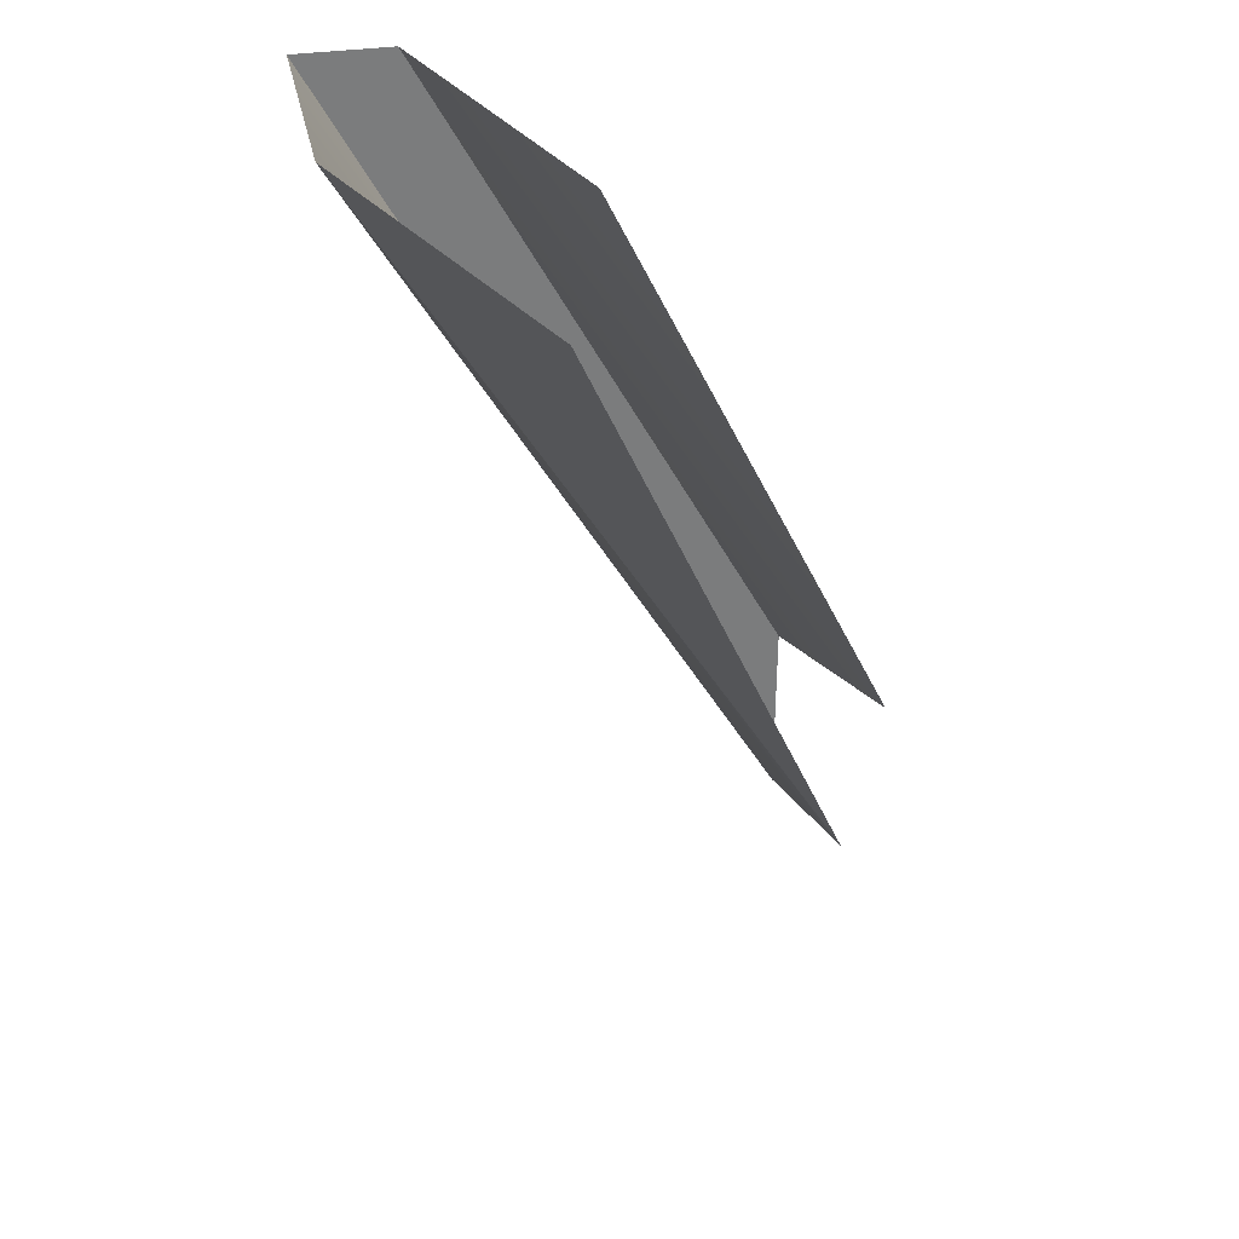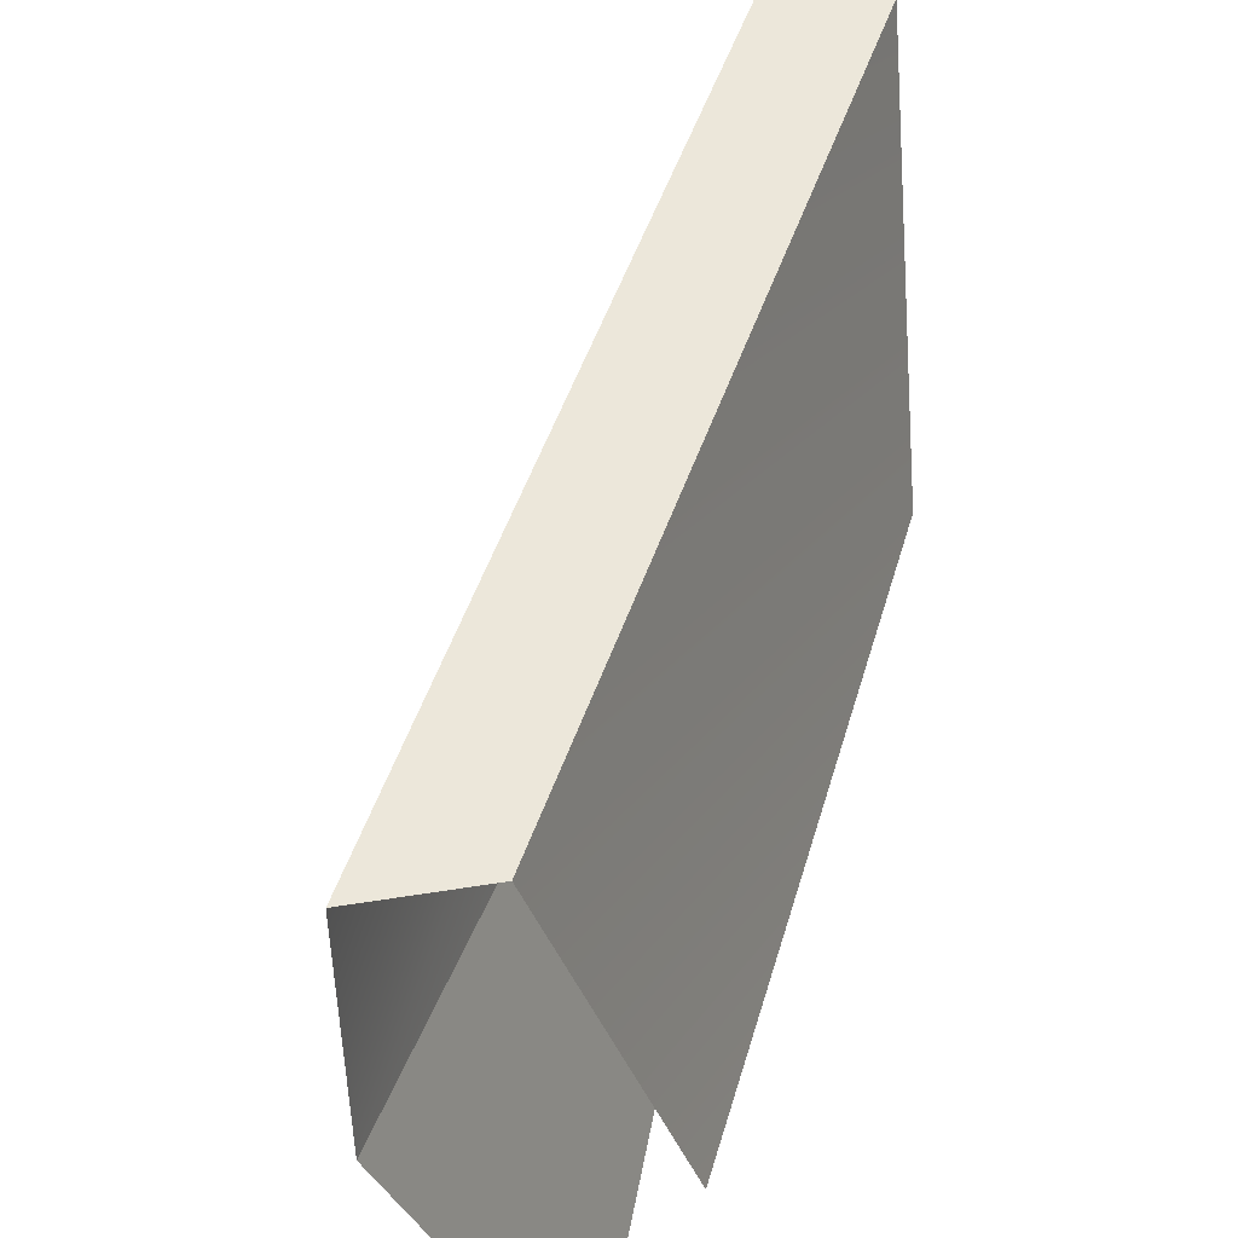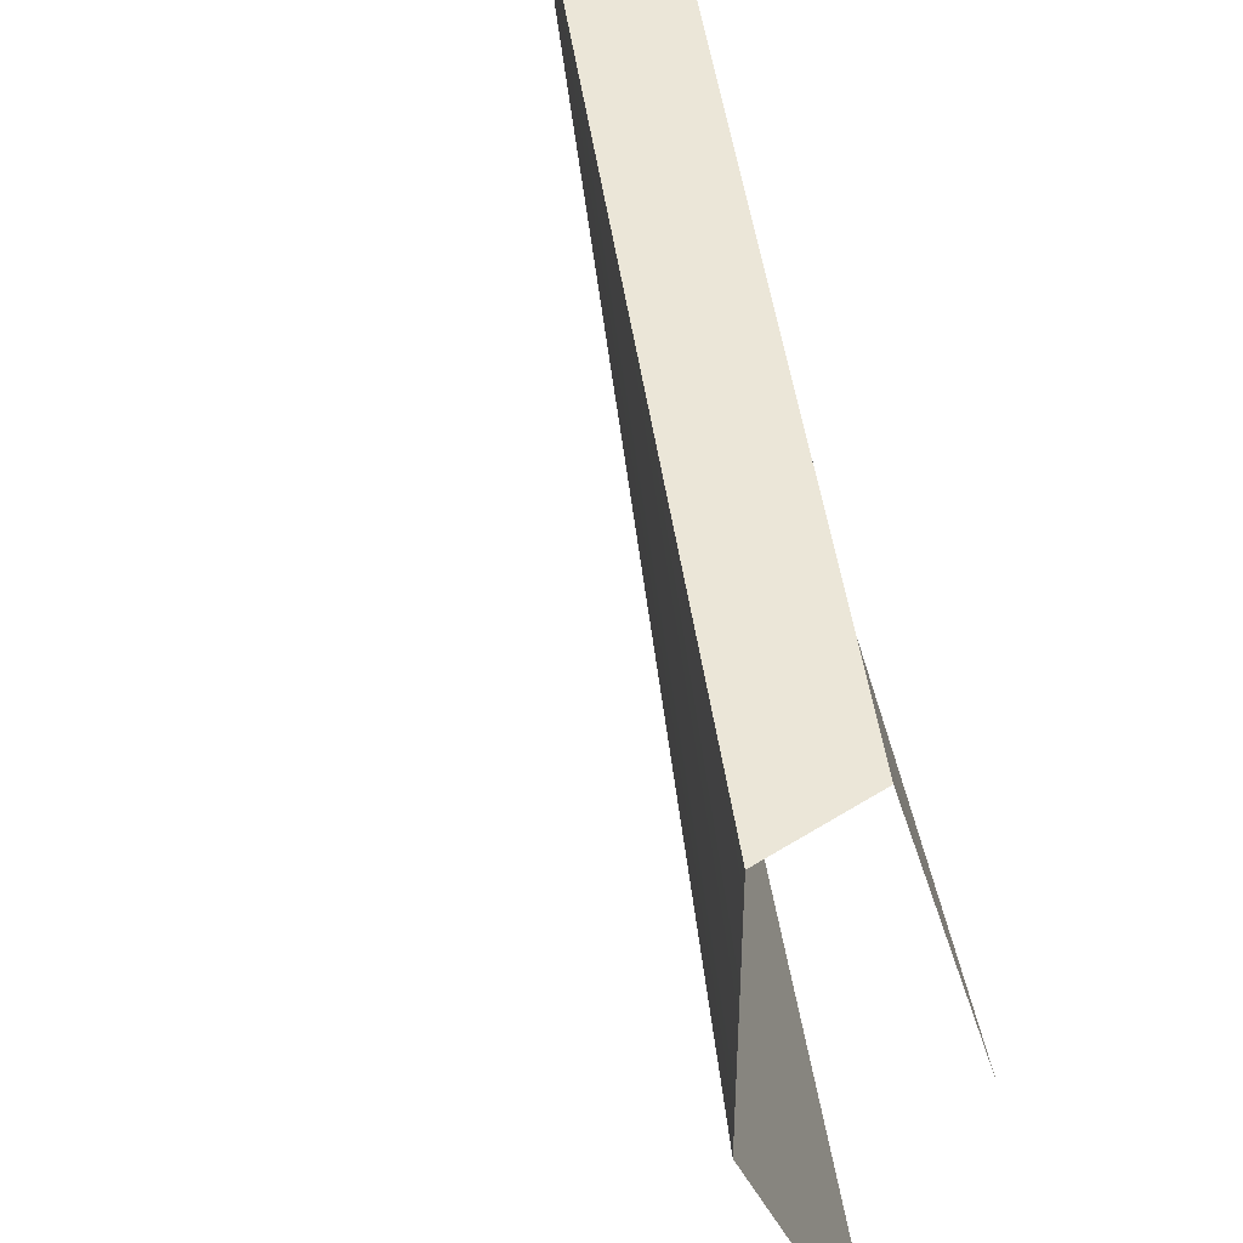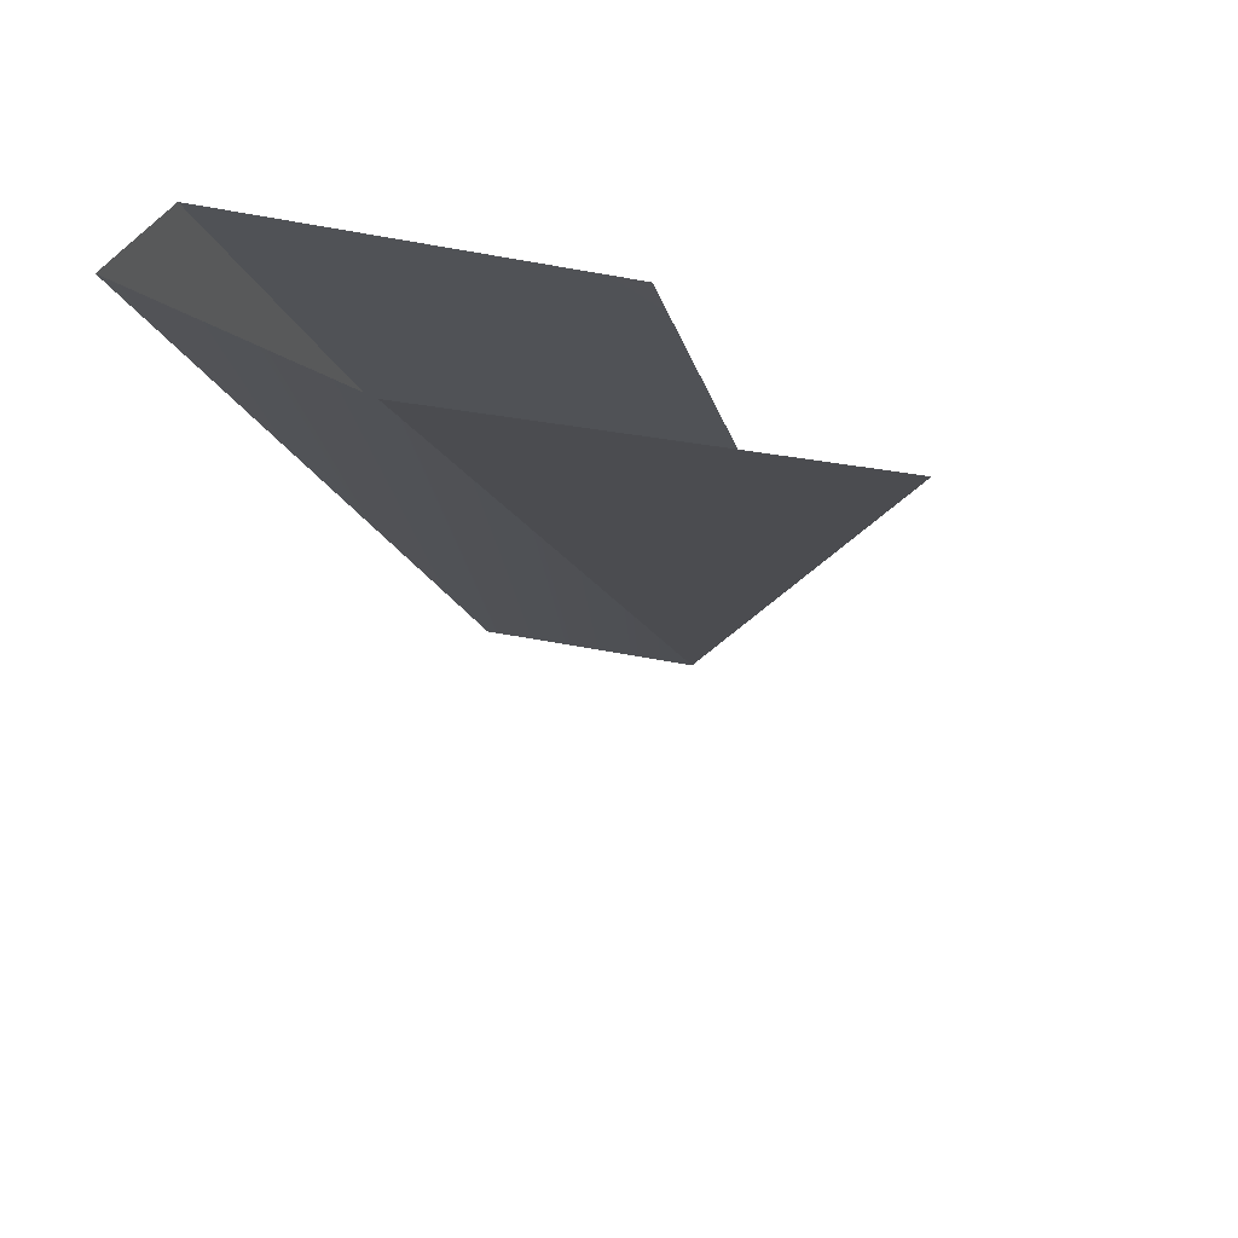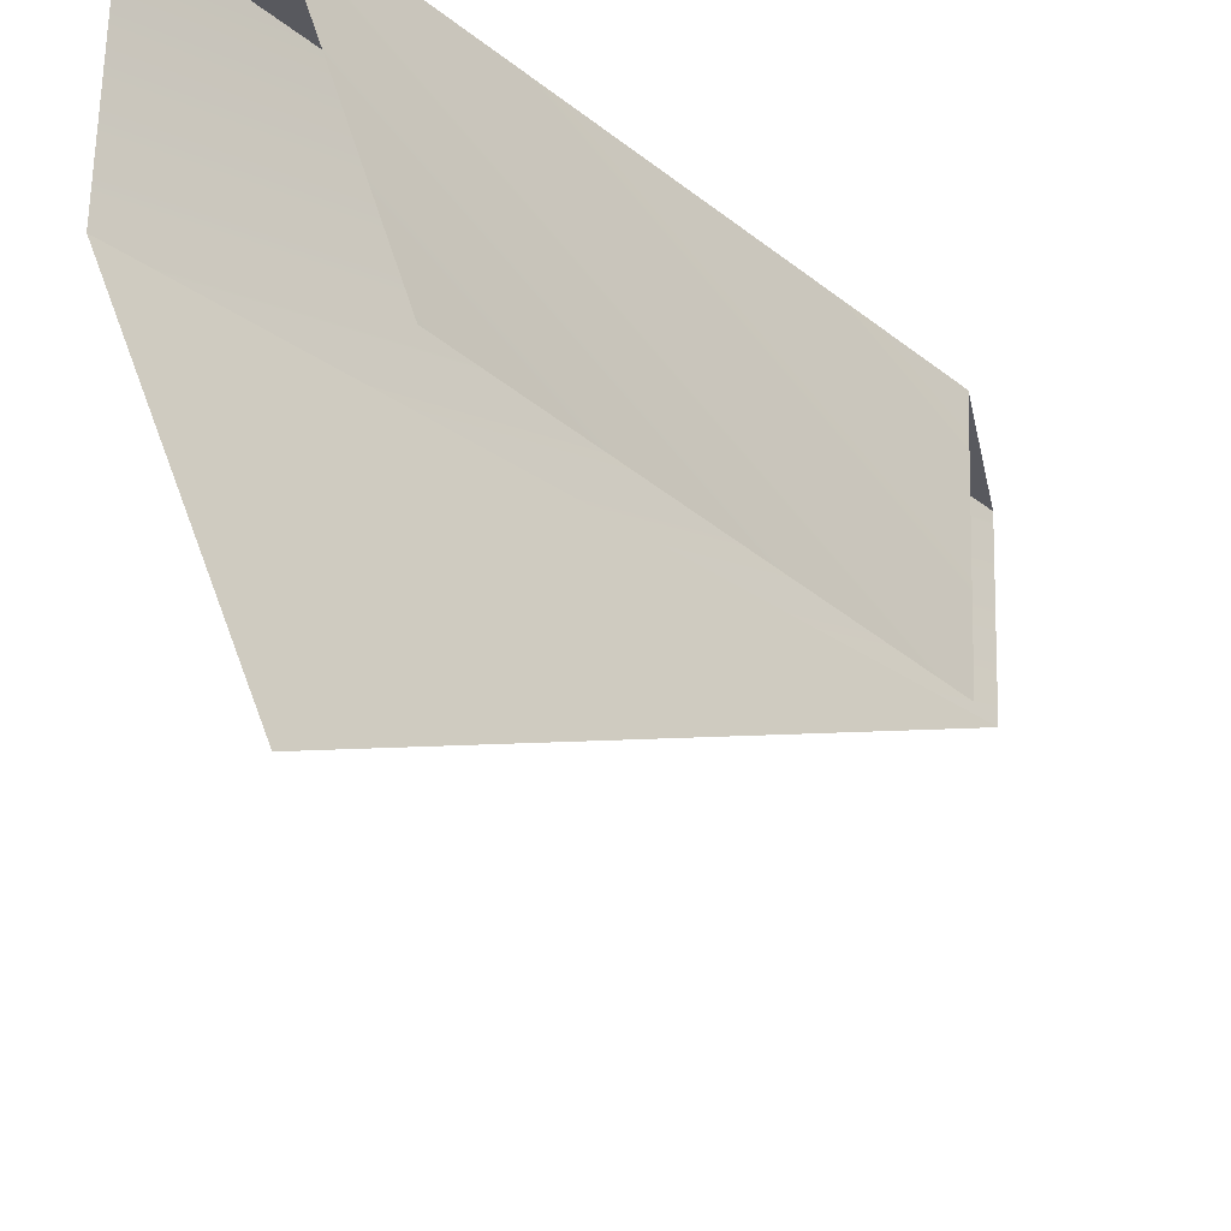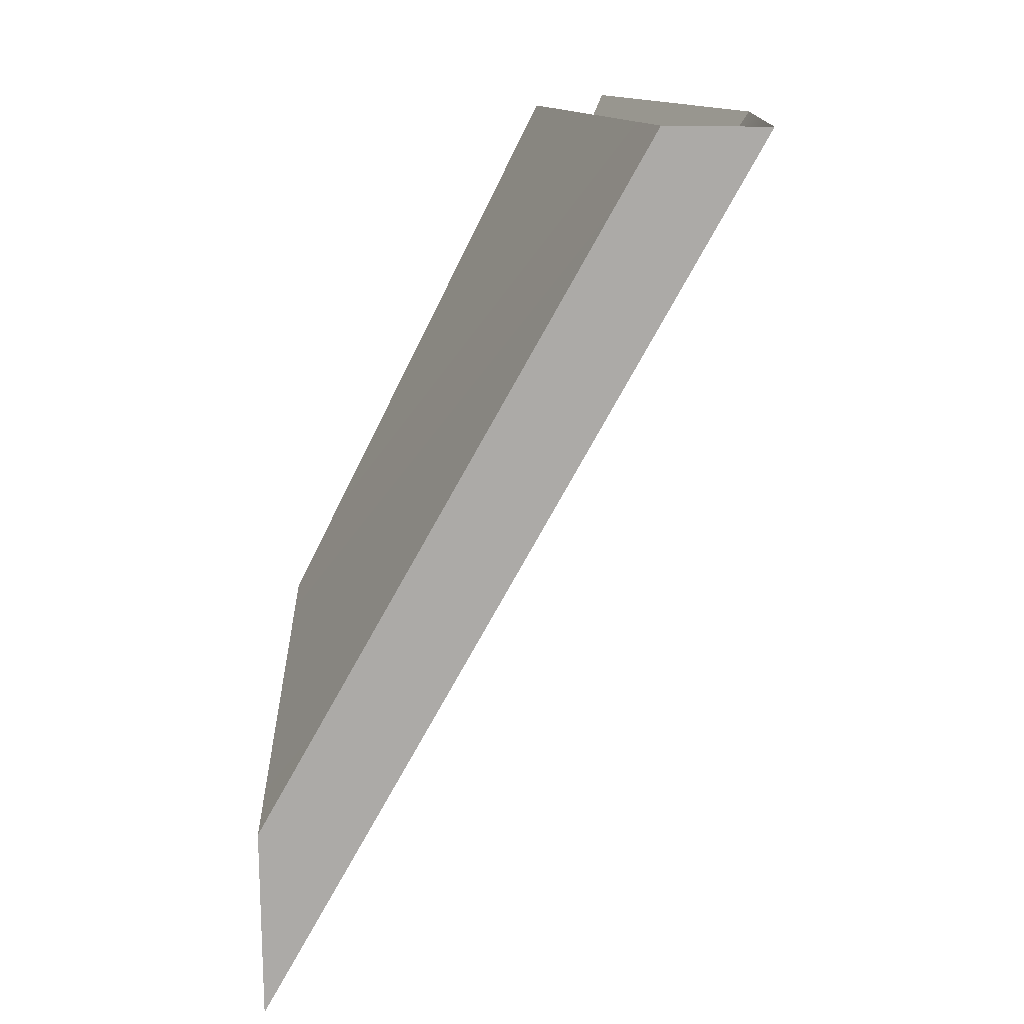
<metadata>
{"format":"obj","ext":"obj","renderer":"f3d","projection":"perspective","resolution":1024,"background":"white","views":[{"elev":31.7,"azim":-11.4,"up":"+Z"},{"elev":50.3,"azim":-10.6,"up":"+Y"},{"elev":46.2,"azim":-36.7,"up":"+Y"},{"elev":47.9,"azim":-58.1,"up":"+Z"},{"elev":-30.4,"azim":12.3,"up":"+Y"},{"elev":13.7,"azim":-178.7,"up":"+Z"}]}
</metadata>
<code>
g pb_Mesh-572442
v -0.1628 0.9914 -3.137
v -1.069 0.9914 -1.694
v -0.8018 0.2731 -1.694
v -0.1602 1.494 -2.976
v -0.8781 1.494 -1.692
v -1.069 1.494 -1.694
v -0.1602 1.494 -2.976
v -1.069 1.494 -1.694
v -0.1628 1.494 -3.332
v -0.1628 1.494 -3.332
v -1.069 1.494 -1.694
v -1.069 0.9914 -1.694
v -0.1628 1.494 -3.332
v -1.069 0.9914 -1.694
v -0.1628 0.9914 -3.137
v -0.8781 1.494 -1.692
v -0.1602 1.494 -2.976
v -0.1573 0.7969 -2.697
v -0.8781 1.494 -1.692
v -0.1573 0.7969 -2.697
v -0.6611 0.7969 -1.692
g pb_Mesh-572442_0
f 3 2 1
f 6 5 4
f 9 8 7
f 12 11 10
f 15 14 13
f 18 17 16
f 21 20 19

</code>
